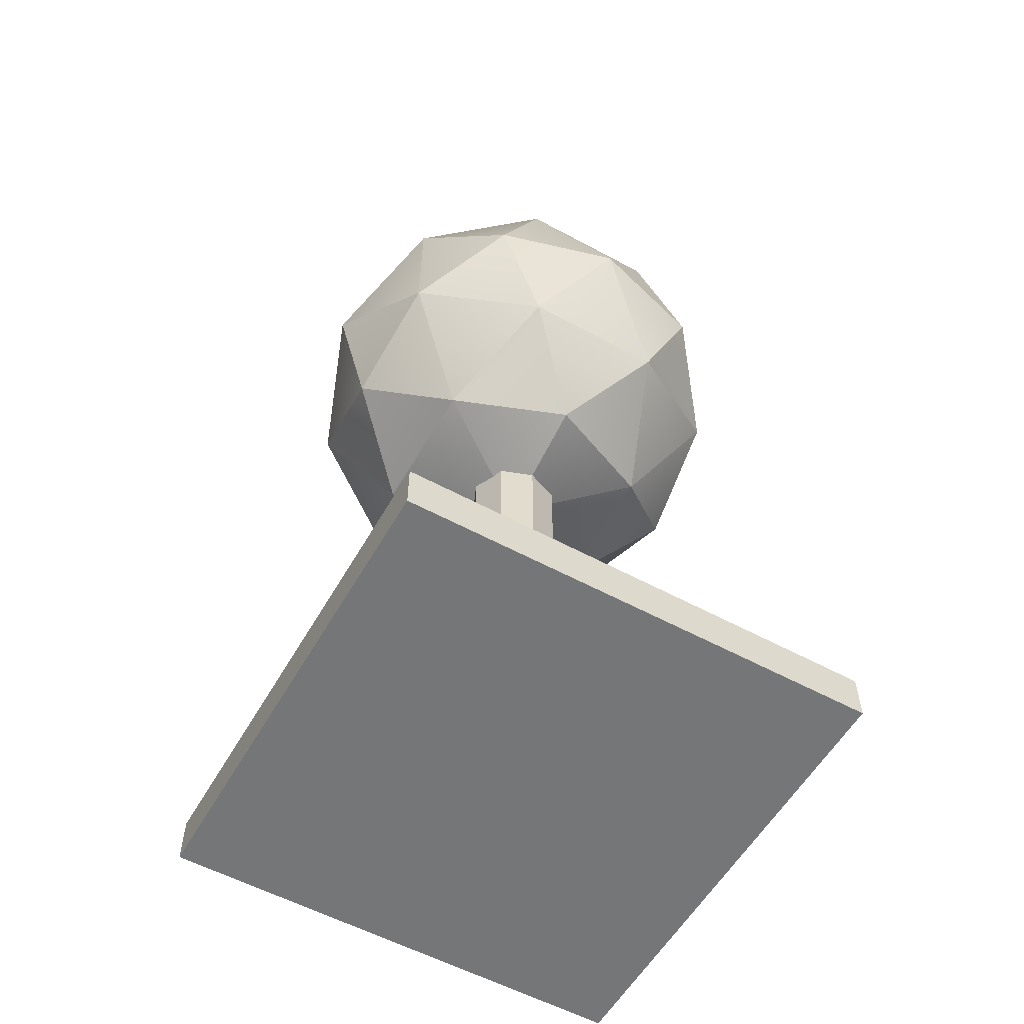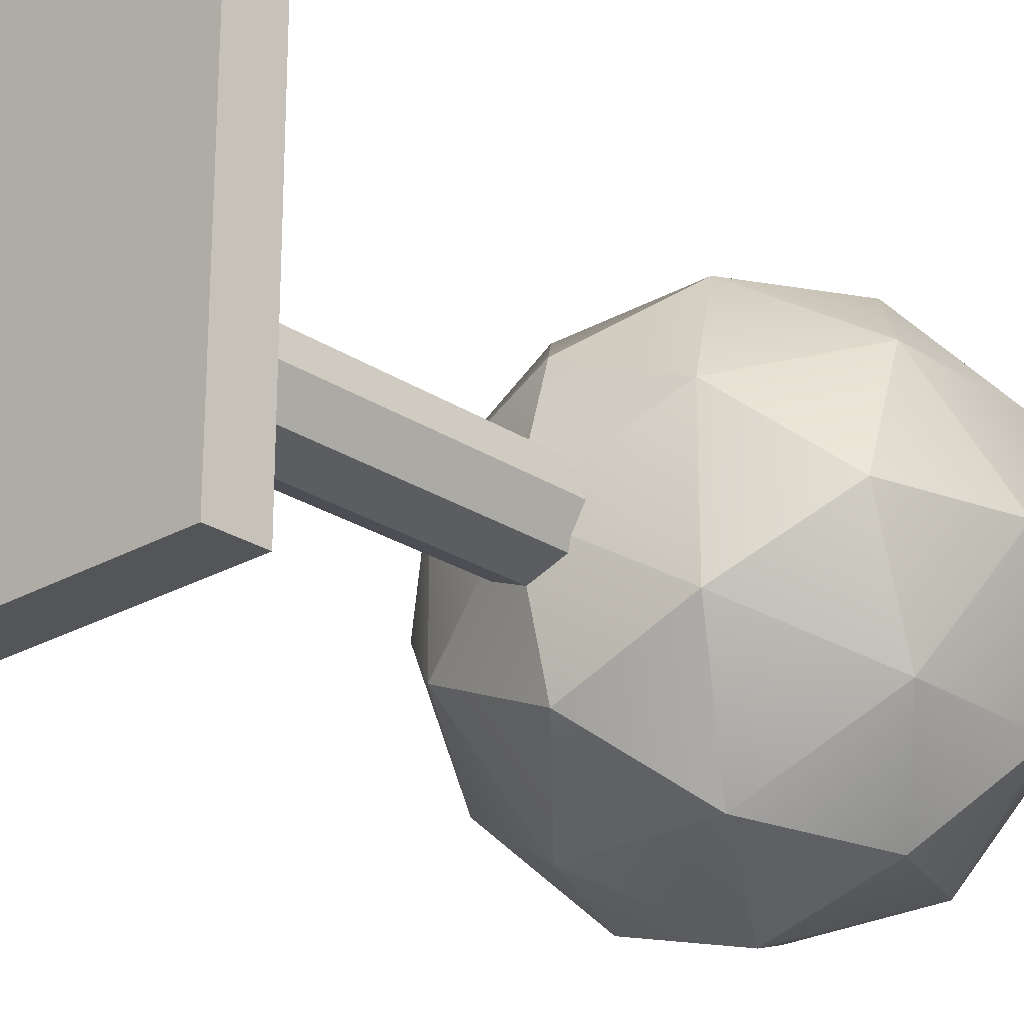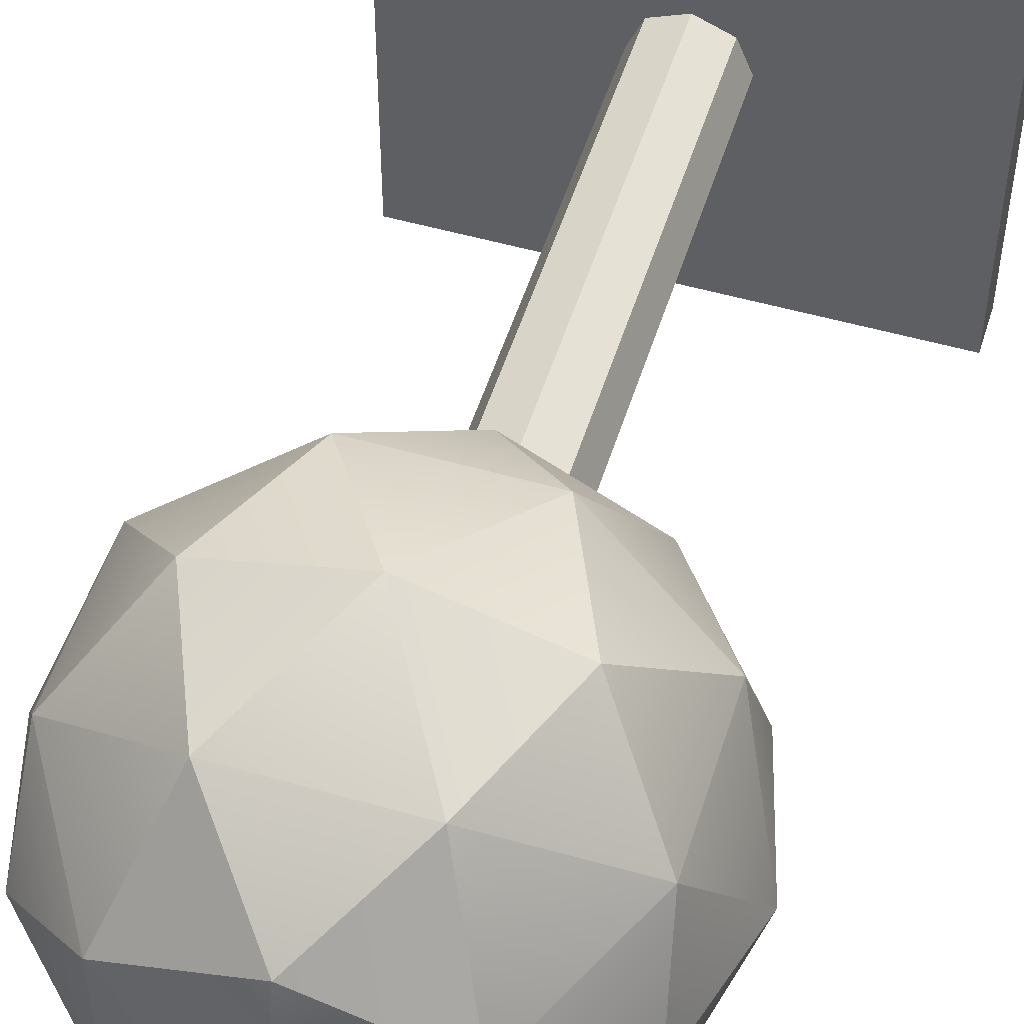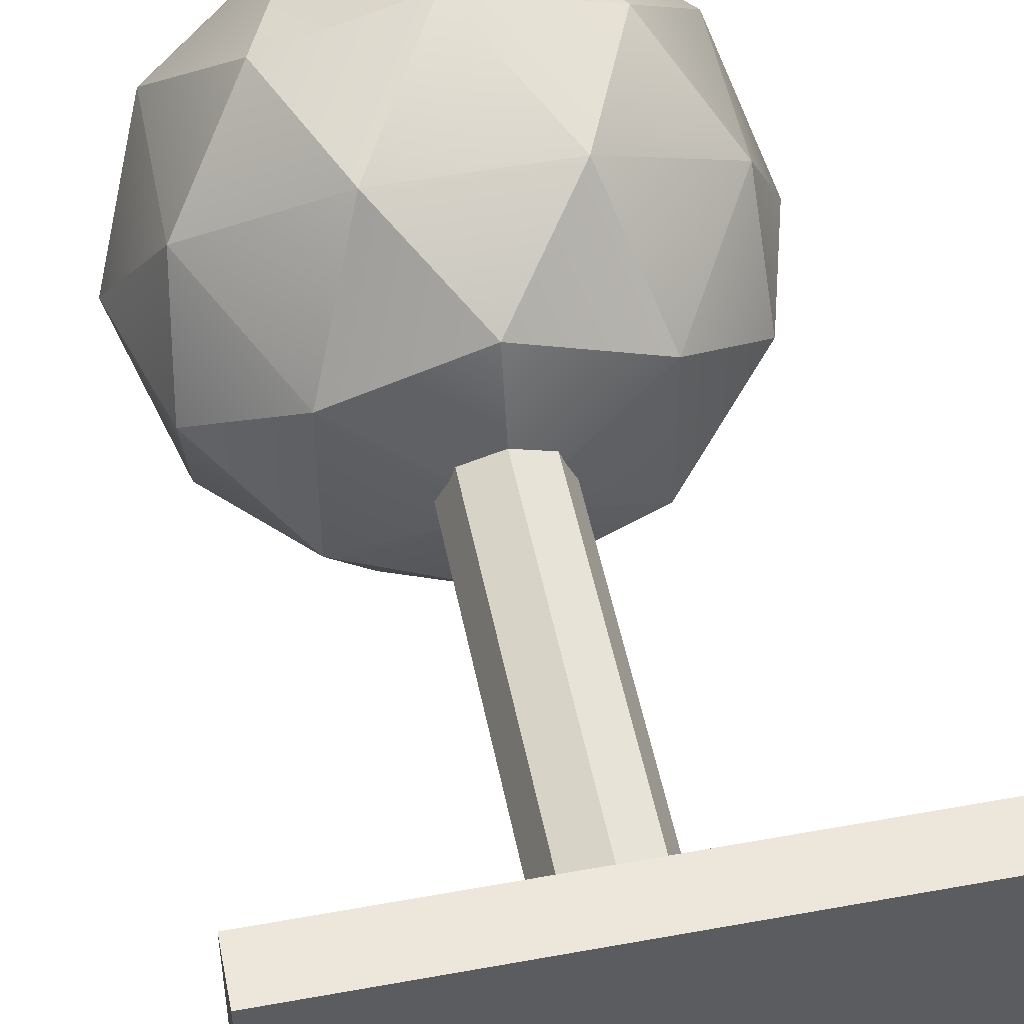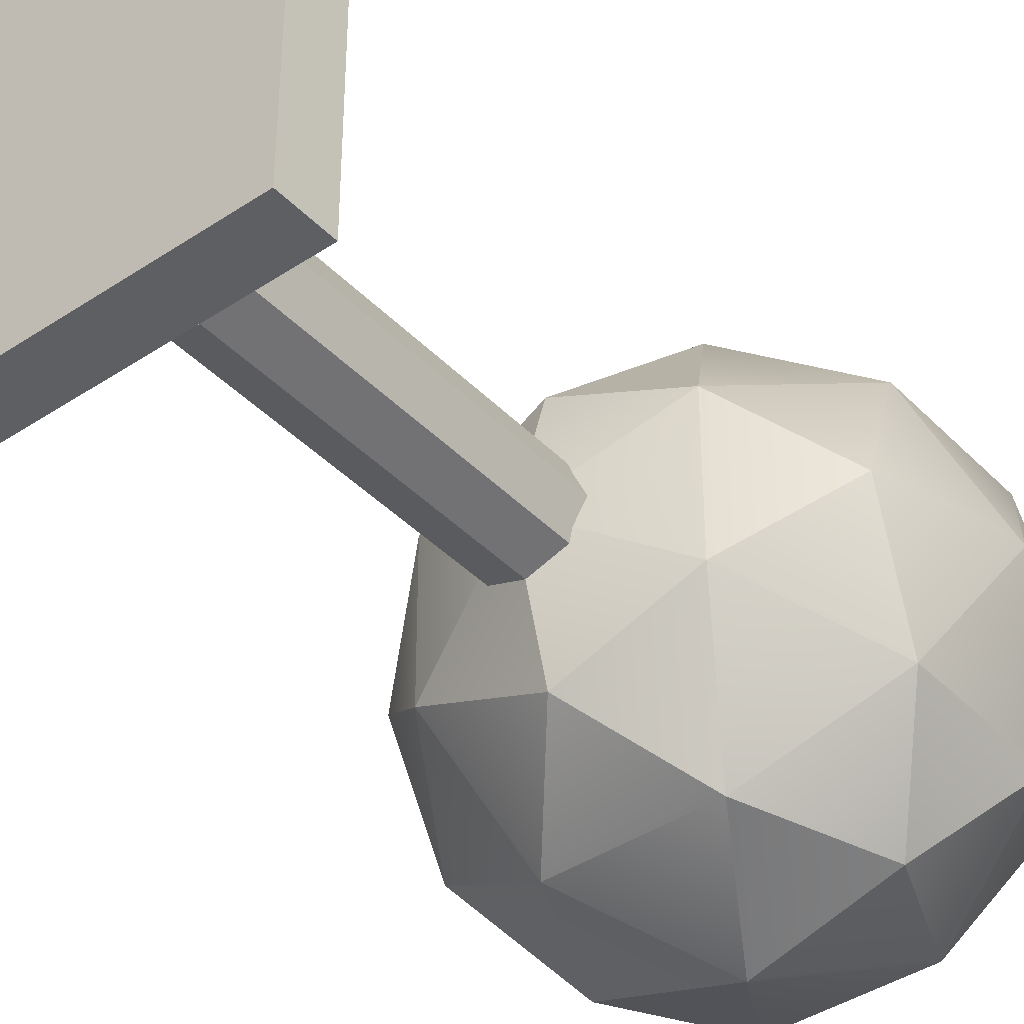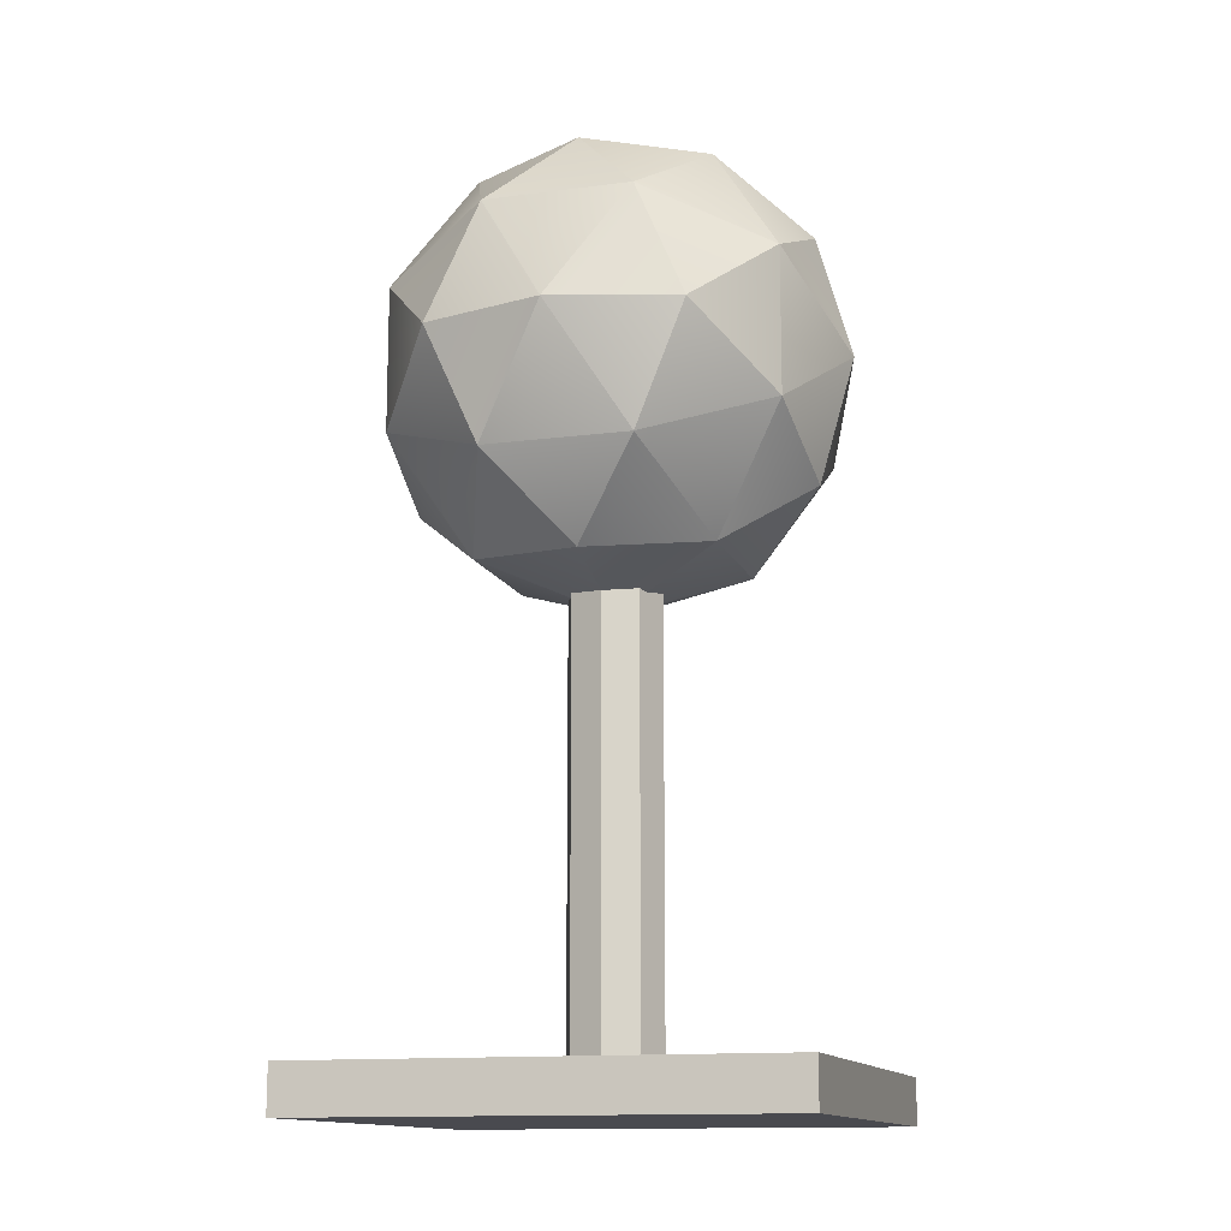
<metadata>
{"format":"obj","ext":"obj","renderer":"f3d","projection":"perspective","resolution":1024,"background":"white","views":[{"elev":-56.7,"azim":-29.5,"up":"+Y"},{"elev":-24.5,"azim":43.0,"up":"+Z"},{"elev":52.0,"azim":-162.8,"up":"+Z"},{"elev":51.0,"azim":-11.3,"up":"+Z"},{"elev":-40.7,"azim":39.2,"up":"+Z"},{"elev":-13.6,"azim":-163.6,"up":"+Y"}]}
</metadata>
<code>
v 0.5 0 0.5
v 0.5 0 -0.5
v -0.5 0 0.5
v -0.5 0 -0.5
v 0.5 0.1 -0.5
v 0.5 0.1 0.5
v -0.5 0.1 0.5
v -0.5 0.1 -0.5
f 3 2 1
f 2 3 4
f 6 2 5
f 2 6 1
f 6 3 1
f 3 6 7
f 3 8 4
f 8 3 7
f 8 2 4
f 2 8 5
f 8 6 5
f 6 8 7
v 0.1 1.3 7.219e-17
v 0.07071 1.3 0.07071
v 0.07071 1.3 -0.07071
v 2.166e-16 1.3 -0.1
v 1.444e-16 1.3 0.1
v -0.07071 1.3 -0.07071
v -0.07071 1.3 0.07071
v -0.1 1.3 7.219e-17
v 0.07071 0.1 -0.07071
v 0.1 0.1 7.219e-17
v -0.07071 0.1 -0.07071
v 2.166e-16 0.1 -0.1
v 0.07071 0.1 0.07071
v -0.1 0.1 7.219e-17
v -0.07071 0.1 0.07071
v 1.444e-16 0.1 0.1
f 11 10 9
f 10 11 12
f 10 12 13
f 13 12 14
f 13 14 15
f 15 14 16
f 9 17 11
f 17 9 18
f 14 20 19
f 20 14 12
f 10 18 9
f 18 10 21
f 22 14 19
f 14 22 16
f 23 16 22
f 16 23 15
f 10 24 21
f 24 10 13
f 12 17 20
f 17 12 11
f 21 17 18
f 17 21 24
f 17 24 20
f 20 24 19
f 19 24 23
f 19 23 22
f 13 23 24
f 23 13 15
v 0.4253 1.763 2.888e-15
v 0.5 1.5 2.888e-15
v 0.4045 1.655 0.25
v 0.1545 1.75 -0.4045
v 0.4045 1.655 -0.25
v 0.25 1.905 -0.1545
v 1.083e-15 1.925 -0.2629
v 0.2629 1.5 0.4253
v 0.1545 1.75 0.4045
v -0.25 1.095 0.1545
v -0.25 1.095 -0.1545
v -0.4253 1.237 2.888e-15
v 0.25 1.905 0.1545
v 1.083e-15 2 2.888e-15
v 0.1545 1.25 0.4045
v 0.25 1.095 0.1545
v 1.083e-15 1.075 0.2629
v 0.1545 1.25 -0.4045
v 0.4045 1.345 -0.25
v 0.2629 1.5 -0.4253
v 1.083e-15 1.075 -0.2629
v -0.1545 1.25 -0.4045
v 1.083e-15 1.5 0.5
v -0.1545 1.25 0.4045
v -0.2629 1.5 0.4253
v -0.25 1.905 -0.1545
v -0.25 1.905 0.1545
v -0.4253 1.763 2.888e-15
v -0.2629 1.5 -0.4253
v 1.083e-15 1.5 -0.5
v -0.5 1.5 2.888e-15
v -0.4045 1.655 0.25
v 0.25 1.095 -0.1545
v 1.083e-15 1 2.888e-15
v 0.4253 1.237 2.888e-15
v 0.4045 1.345 0.25
v -0.4045 1.345 -0.25
v -0.4045 1.655 -0.25
v -0.4045 1.345 0.25
v -0.1545 1.75 -0.4045
v 1.083e-15 1.925 0.2629
v -0.1545 1.75 0.4045
f 27 26 25
f 30 29 28
f 31 30 28
f 33 32 27
f 36 35 34
f 38 37 30
f 41 40 39
f 44 43 42
f 35 46 45
f 49 48 47
f 52 51 50
f 54 46 53
f 56 52 55
f 56 51 52
f 58 57 40
f 26 43 29
f 60 40 59
f 54 42 46
f 62 53 61
f 61 46 35
f 42 45 46
f 33 47 32
f 45 57 58
f 55 62 61
f 63 36 34
f 60 59 26
f 44 42 54
f 32 39 60
f 47 48 39
f 63 34 48
f 52 62 55
f 56 55 63
f 34 41 48
f 55 61 36
f 57 59 40
f 31 28 64
f 50 31 64
f 26 29 25
f 59 43 26
f 51 66 65
f 64 54 53
f 48 41 39
f 50 38 31
f 66 56 49
f 32 60 27
f 35 58 34
f 63 55 36
f 66 49 47
f 52 50 62
f 65 37 38
f 43 44 29
f 58 40 41
f 51 56 66
f 38 30 31
f 43 57 42
f 36 61 35
f 25 29 30
f 47 39 32
f 35 45 58
f 45 42 57
f 28 44 54
f 49 56 63
f 37 33 27
f 51 65 38
f 60 26 27
f 60 39 40
f 64 53 62
f 66 47 33
f 37 25 30
f 51 38 50
f 65 33 37
f 53 46 61
f 59 57 43
f 34 58 41
f 28 54 64
f 50 64 62
f 49 63 48
f 27 25 37
f 65 66 33
f 28 29 44

</code>
